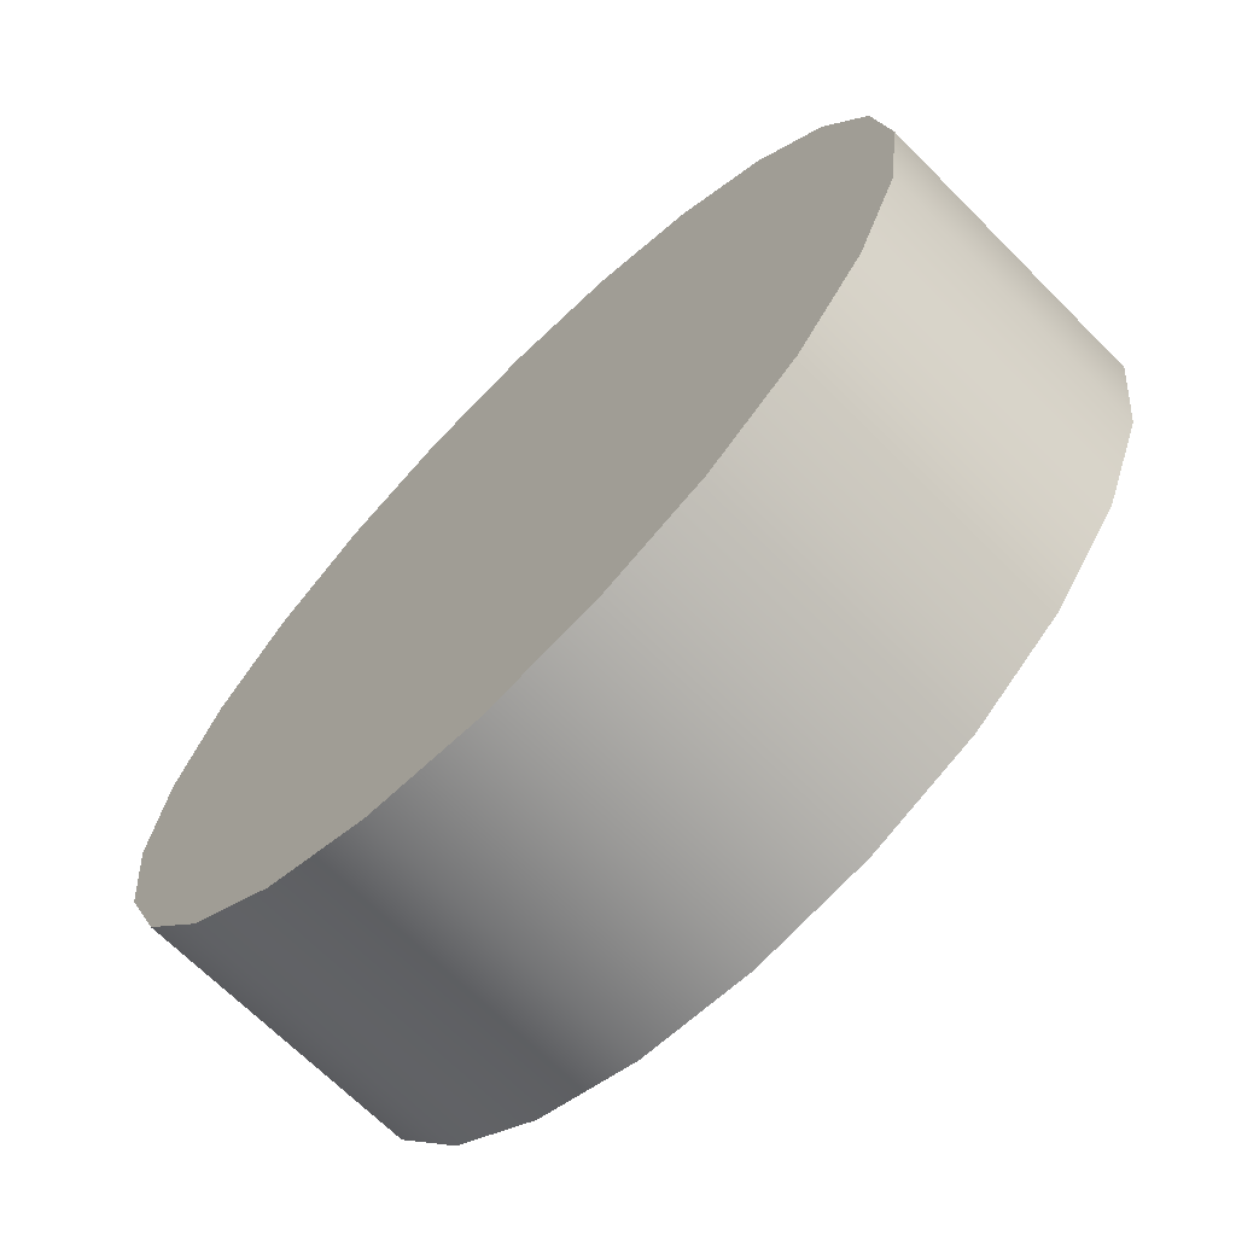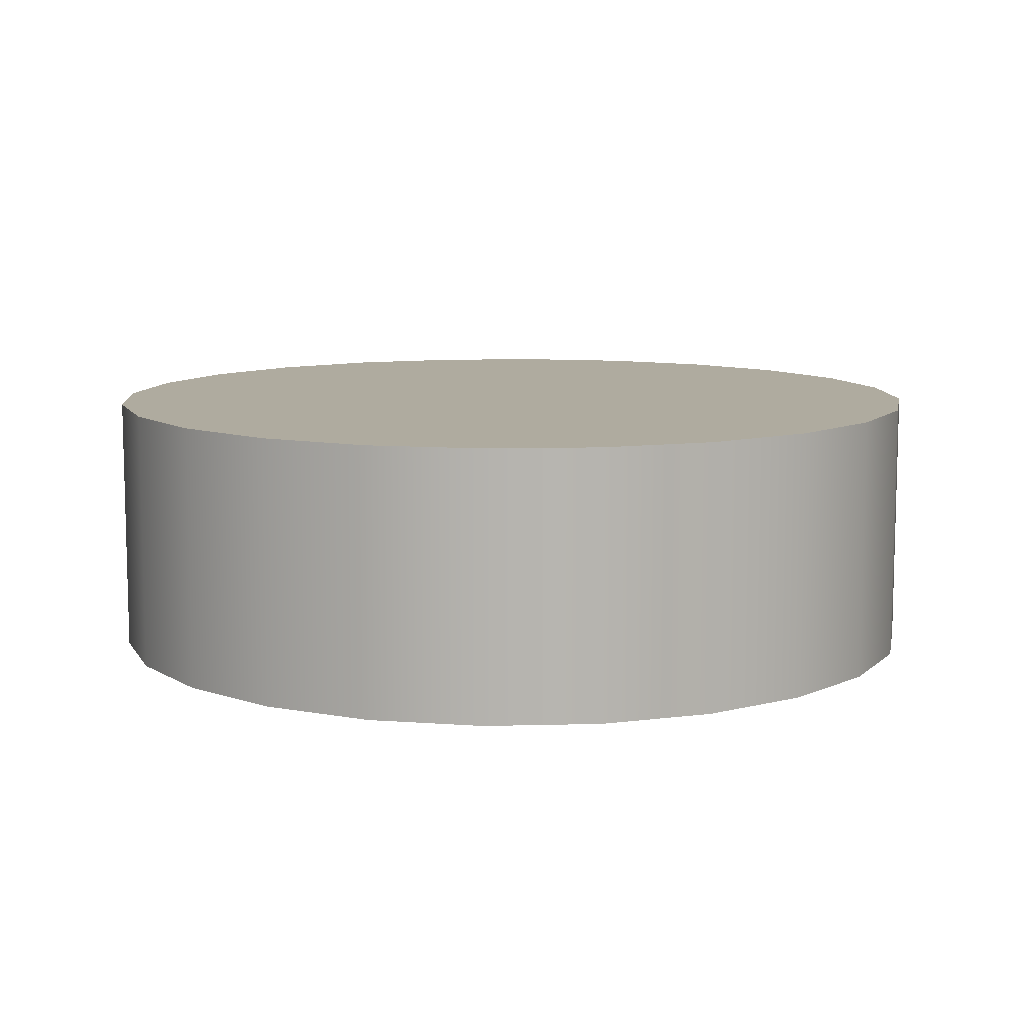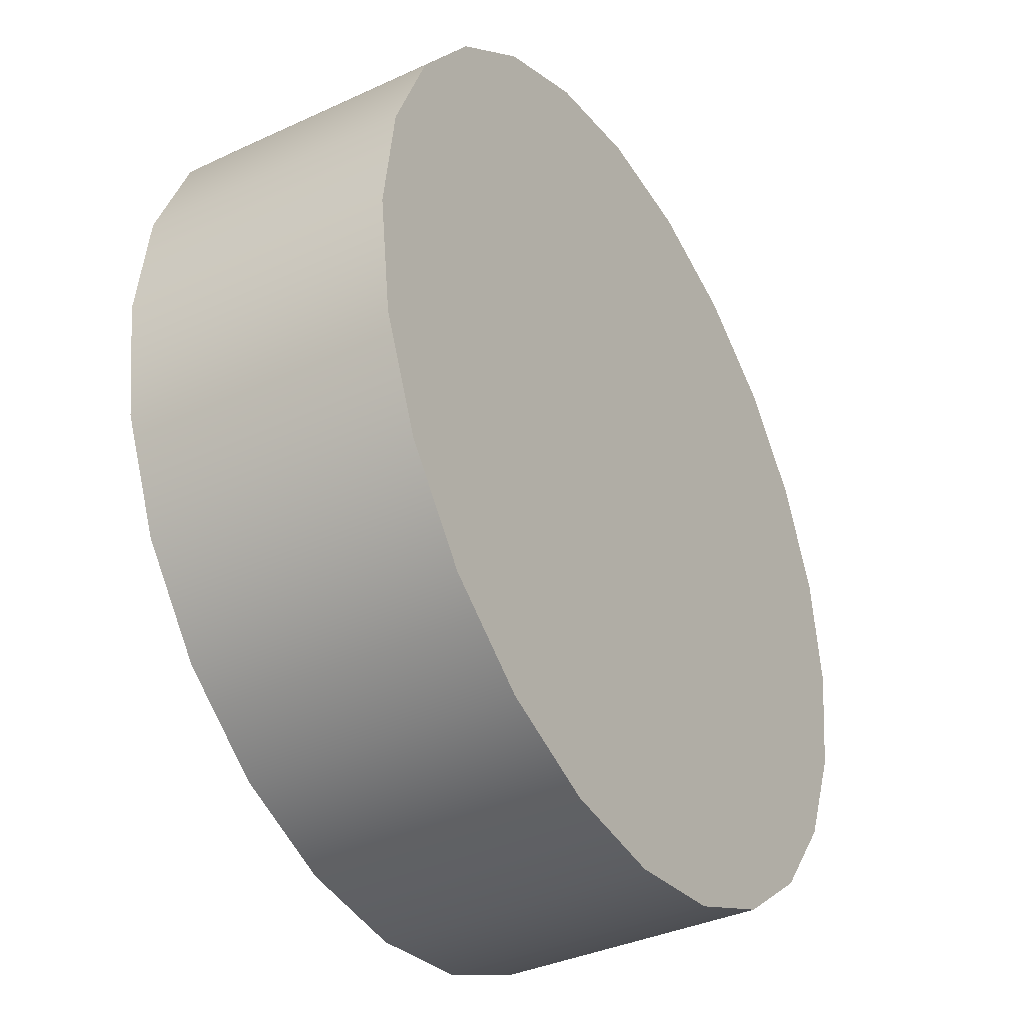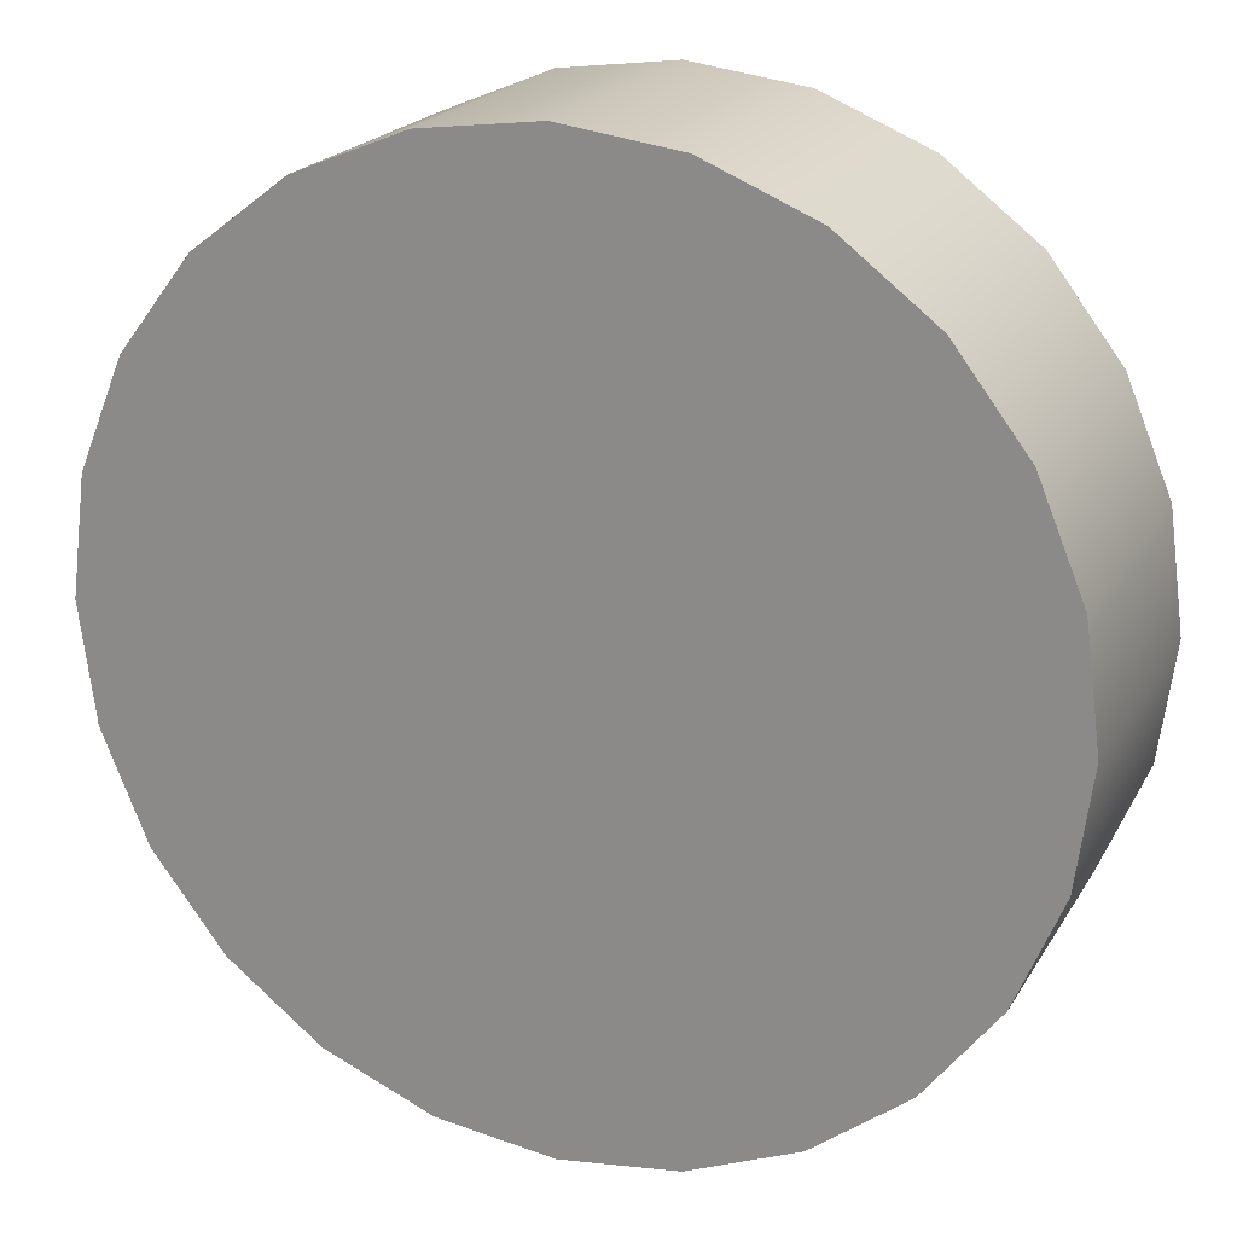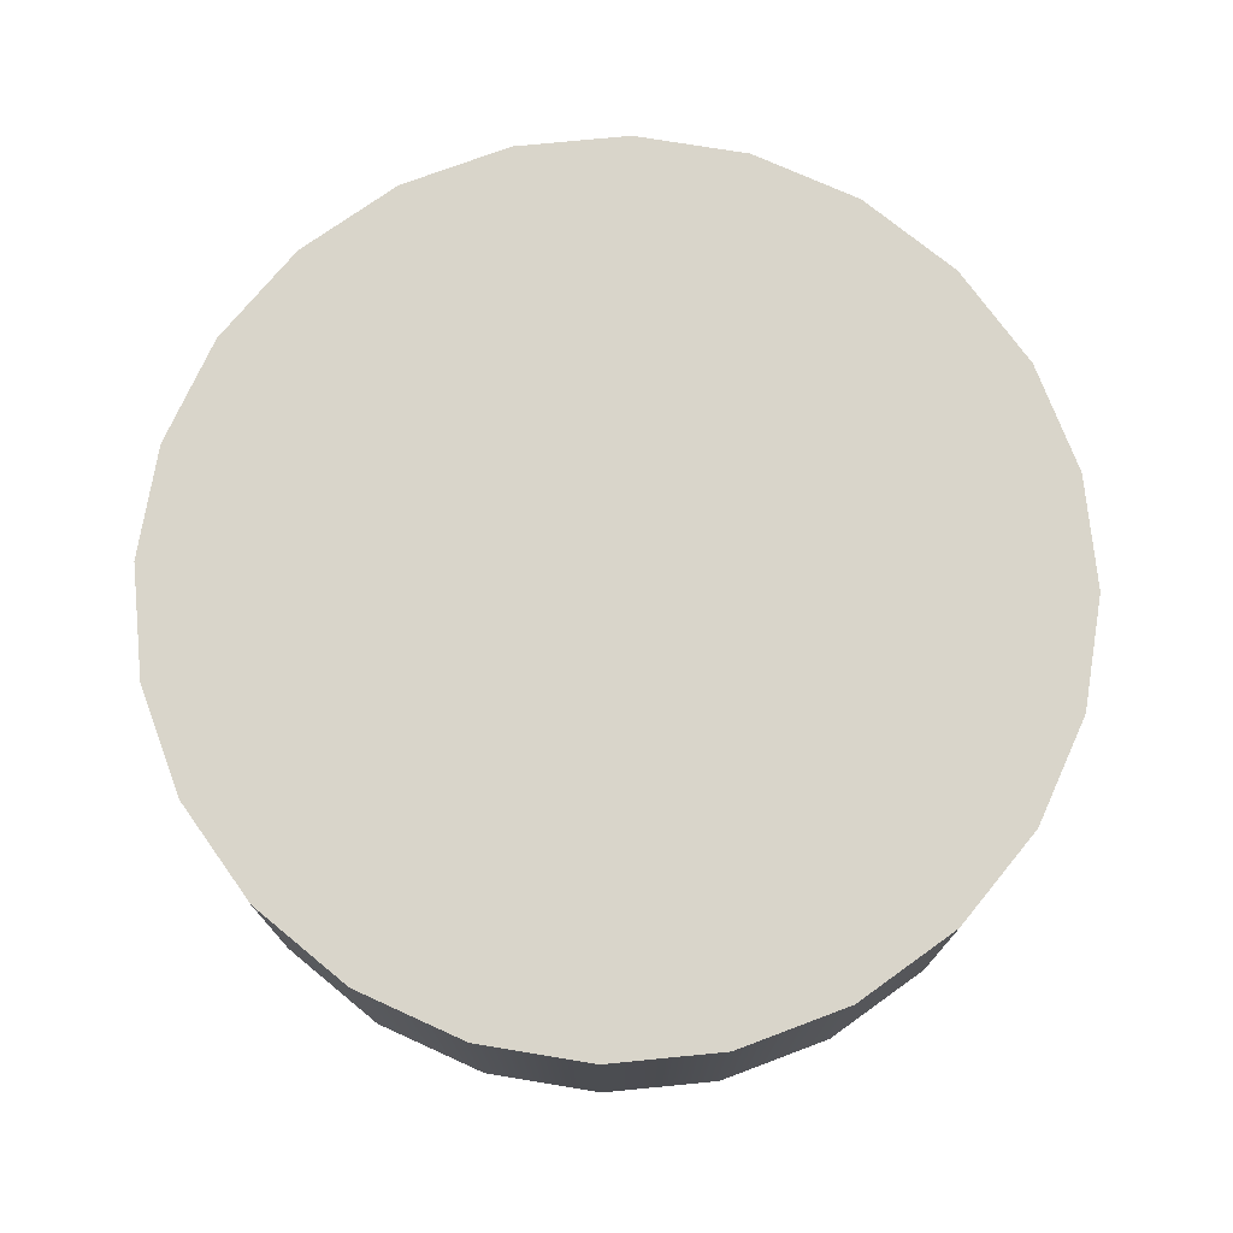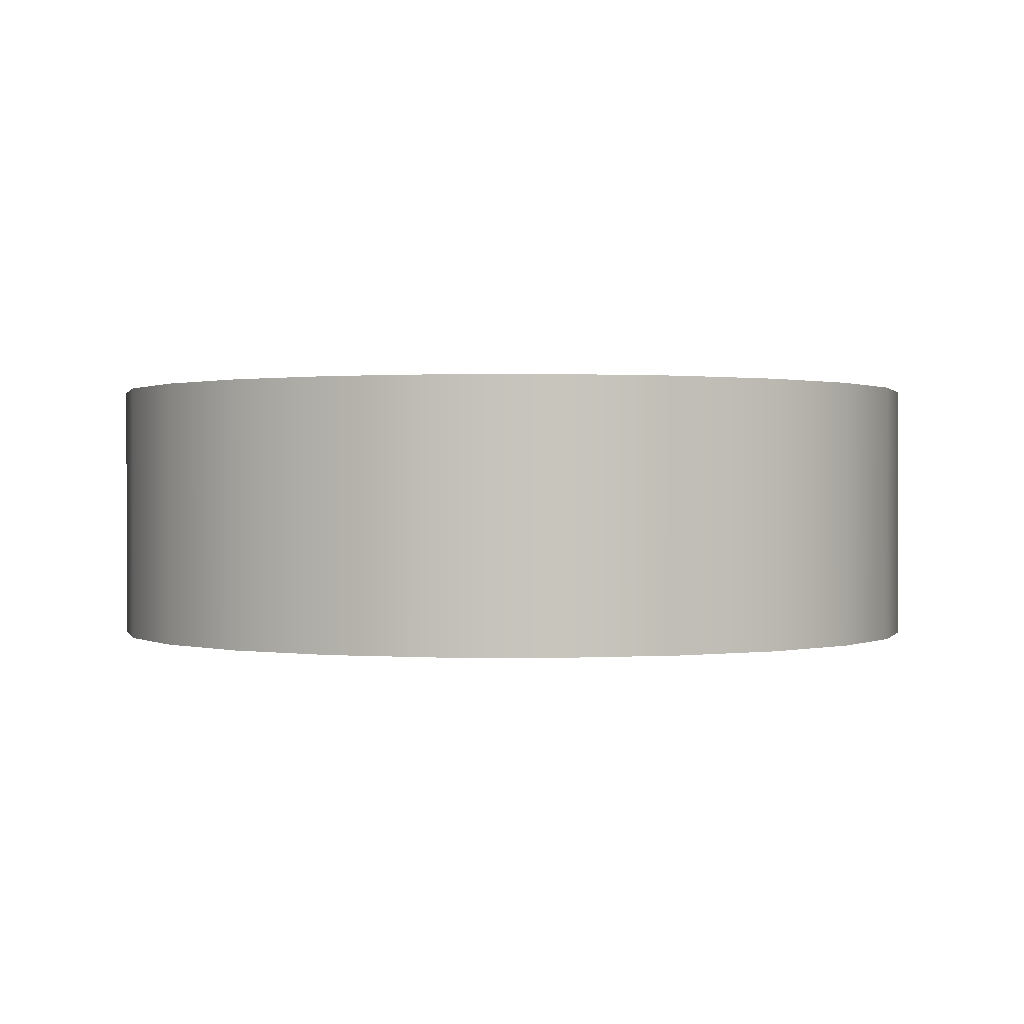
<metadata>
{"format":"obj","ext":"obj","renderer":"f3d","projection":"perspective","resolution":1024,"background":"white","views":[{"elev":-68.9,"azim":45.0,"up":"+Z"},{"elev":9.6,"azim":168.6,"up":"+Y"},{"elev":-36.7,"azim":121.0,"up":"+Z"},{"elev":20.9,"azim":22.8,"up":"+Z"},{"elev":74.4,"azim":136.9,"up":"+Y"},{"elev":0.5,"azim":23.8,"up":"+Y"}]}
</metadata>
<code>
g Mesh1 Model
v -16.42 0 -61.28
v 0 0 -63.44
v 16.42 0 -61.28
v 31.72 0 -54.94
v 44.86 0 -44.86
v 54.94 0 -31.72
v 61.28 0 -16.42
v 63.44 0 1.165e-14
v 61.28 0 16.42
v 54.94 0 31.72
v 44.86 0 44.86
v 31.72 0 54.94
v 16.42 0 61.28
v -7.769e-15 0 63.44
v -16.42 0 61.28
v -31.72 0 54.94
v -44.86 0 44.86
v -54.94 0 31.72
v -61.28 0 16.42
v -63.44 0 -3.884e-15
v -61.28 0 -16.42
v -54.94 0 -31.72
v -44.86 0 -44.86
v -31.72 0 -54.94
f 1 2 3 4 5 6 7 8 9 10 11 12 13 14 15 16 17 18 19 20 21 22 23 24
v -16.42 38.94 -61.28
v 0 38.94 -63.44
f 2 1 25 26
v -31.72 38.94 -54.94
f 1 24 27 25
v -44.86 38.94 -44.86
f 24 23 28 27
v -54.94 38.94 -31.72
f 23 22 29 28
v -61.28 38.94 -16.42
f 22 21 30 29
v -63.44 38.94 -3.884e-15
f 21 20 31 30
v -61.28 38.94 16.42
f 20 19 32 31
v -54.94 38.94 31.72
f 19 18 33 32
v -44.86 38.94 44.86
f 18 17 34 33
v -31.72 38.94 54.94
f 17 16 35 34
v -16.42 38.94 61.28
f 16 15 36 35
v -7.769e-15 38.94 63.44
f 15 14 37 36
v 16.42 38.94 61.28
f 14 13 38 37
v 31.72 38.94 54.94
f 13 12 39 38
v 44.86 38.94 44.86
f 12 11 40 39
v 54.94 38.94 31.72
f 11 10 41 40
v 61.28 38.94 16.42
f 10 9 42 41
v 63.44 38.94 1.165e-14
f 9 8 43 42
v 61.28 38.94 -16.42
f 8 7 44 43
v 54.94 38.94 -31.72
f 7 6 45 44
v 44.86 38.94 -44.86
f 6 5 46 45
v 31.72 38.94 -54.94
f 5 4 47 46
v 16.42 38.94 -61.28
f 4 3 48 47
f 3 2 26 48
f 26 25 27 28 29 30 31 32 33 34 35 36 37 38 39 40 41 42 43 44 45 46 47 48

</code>
